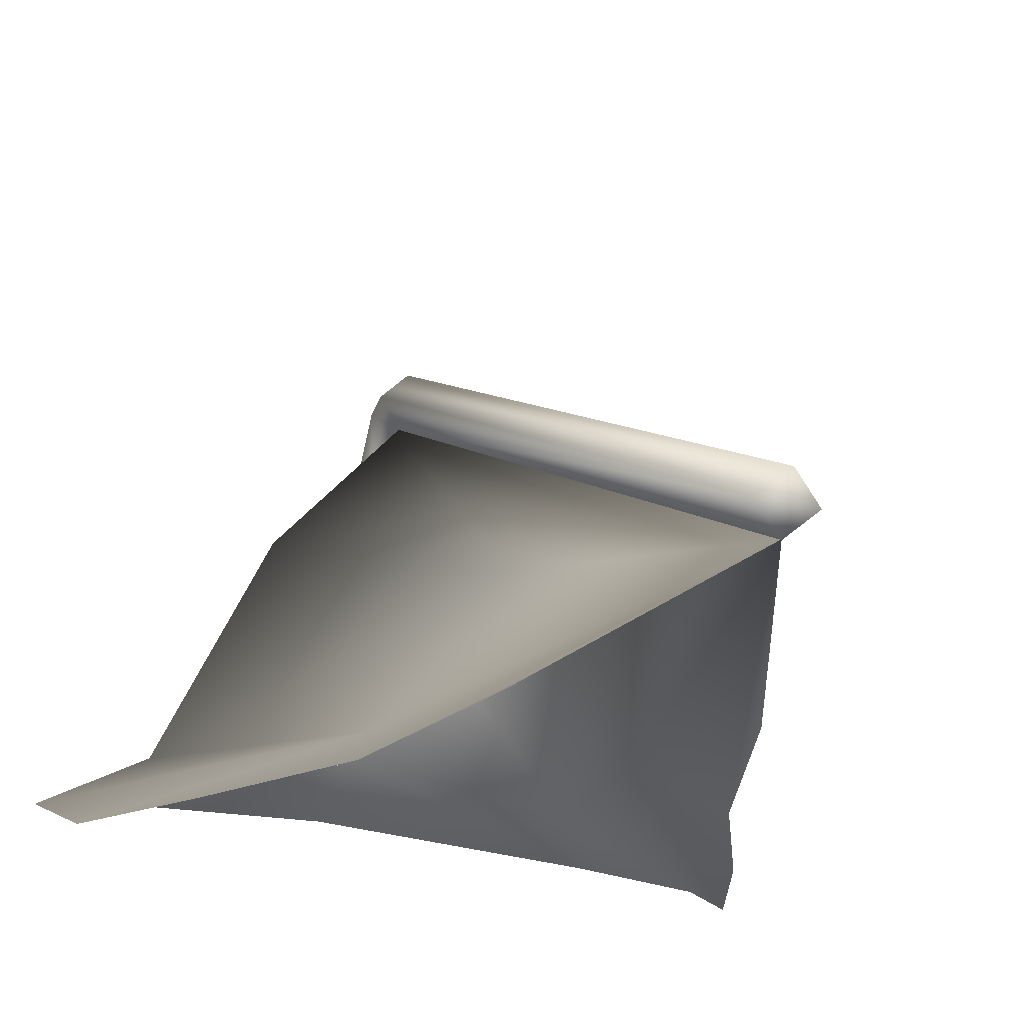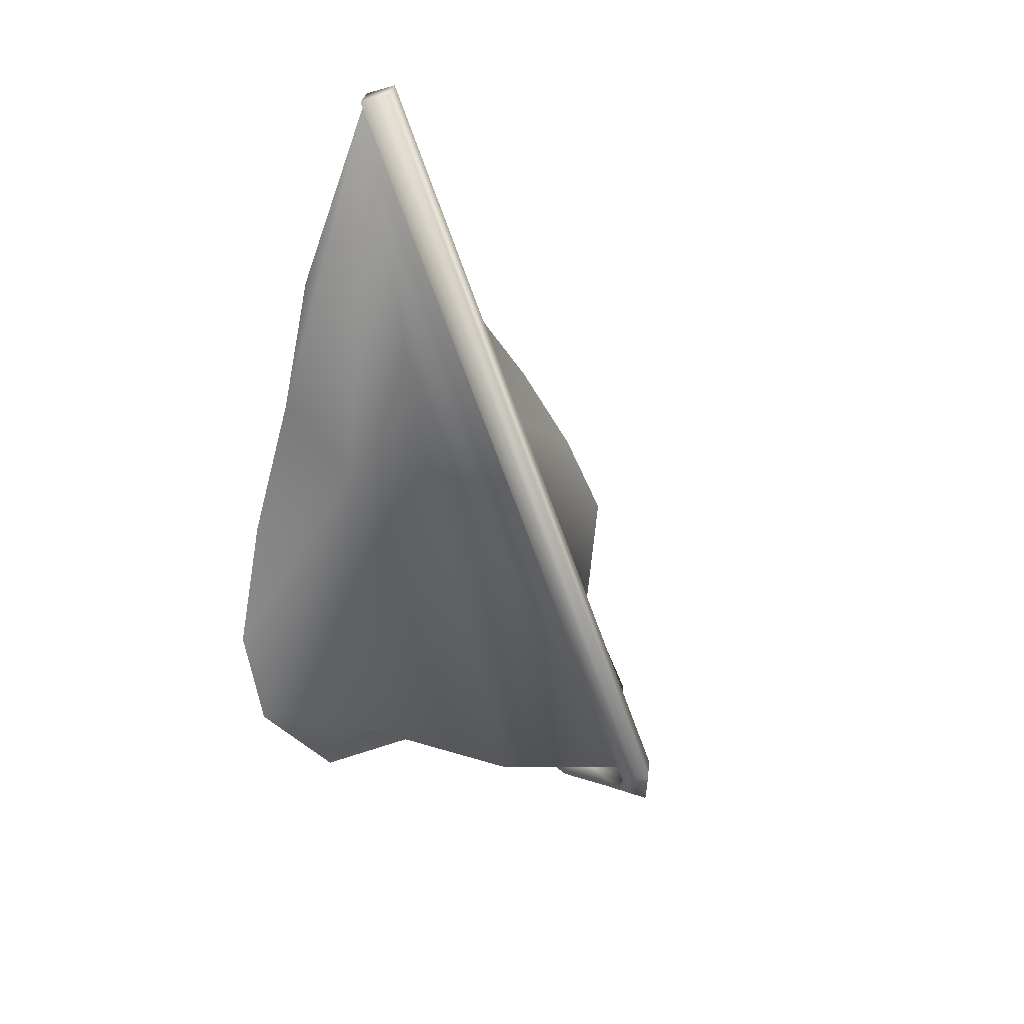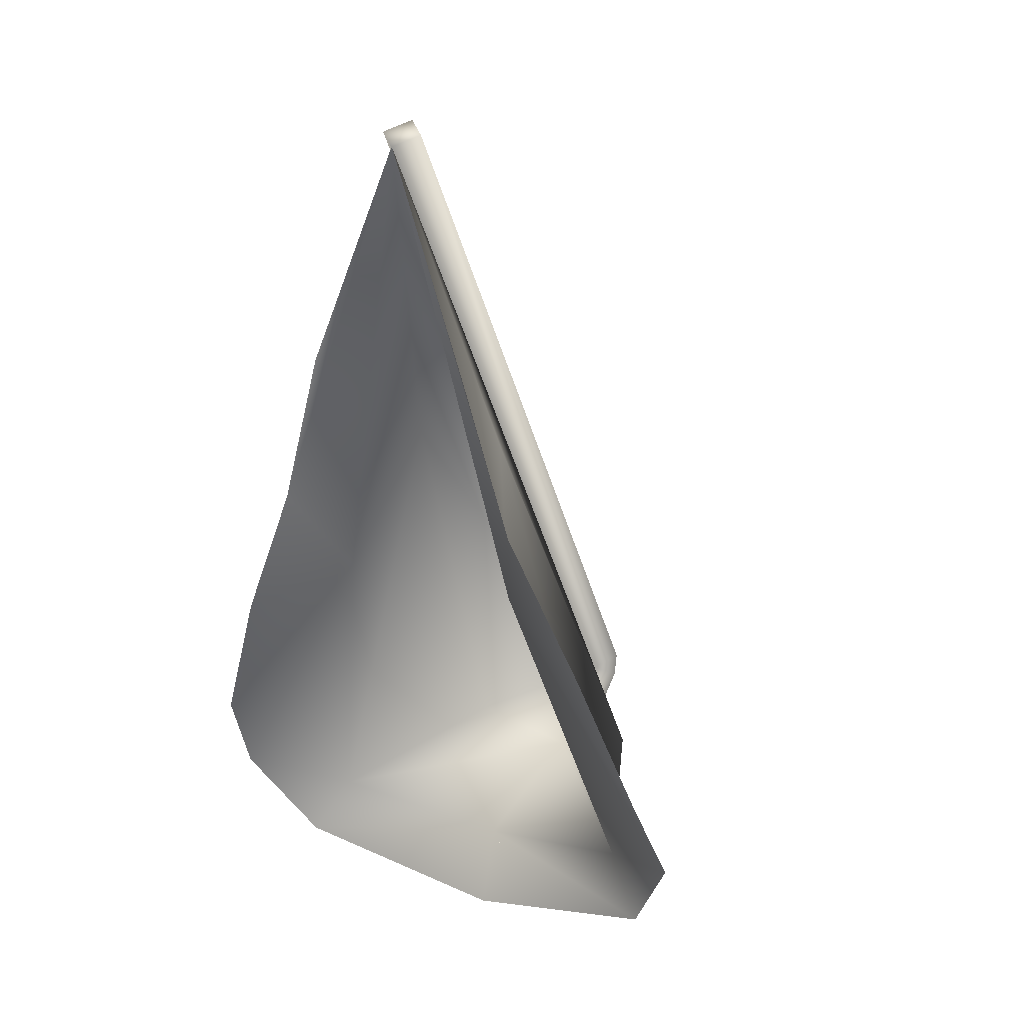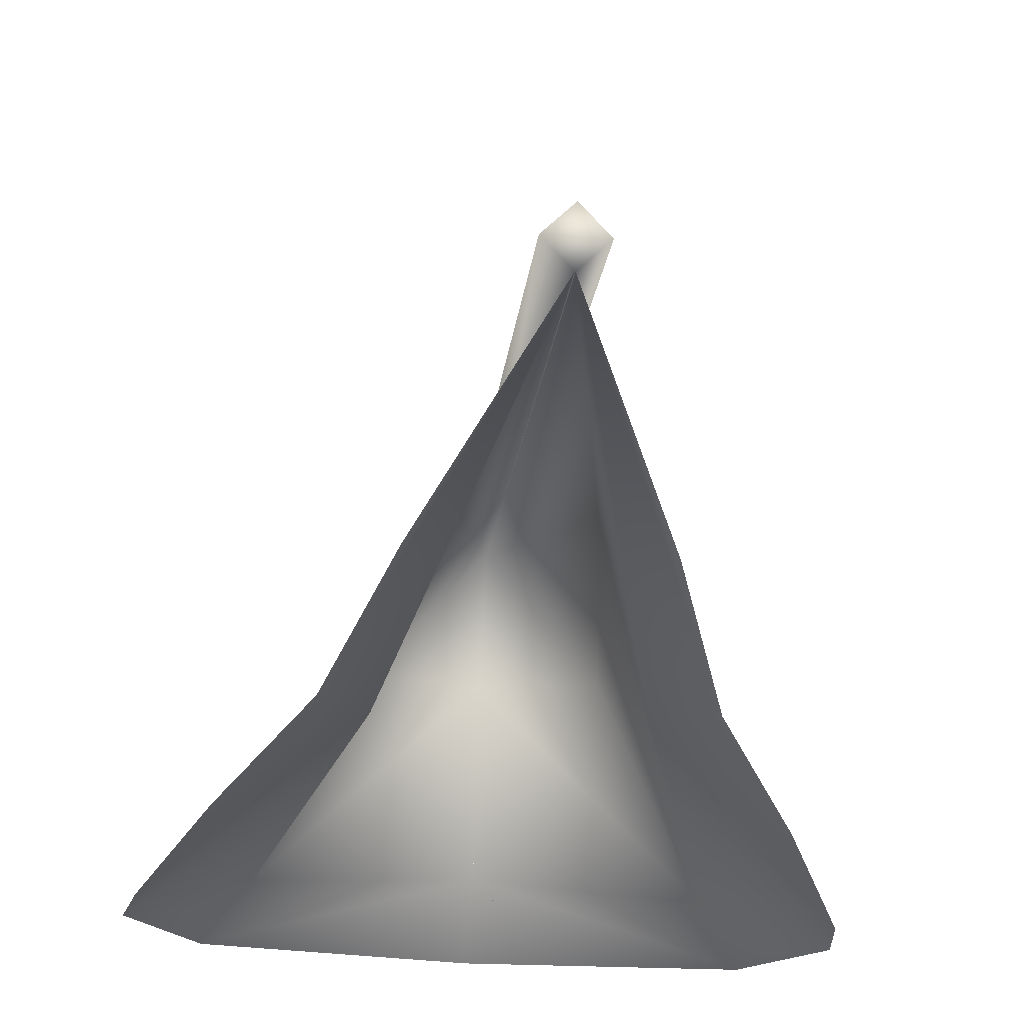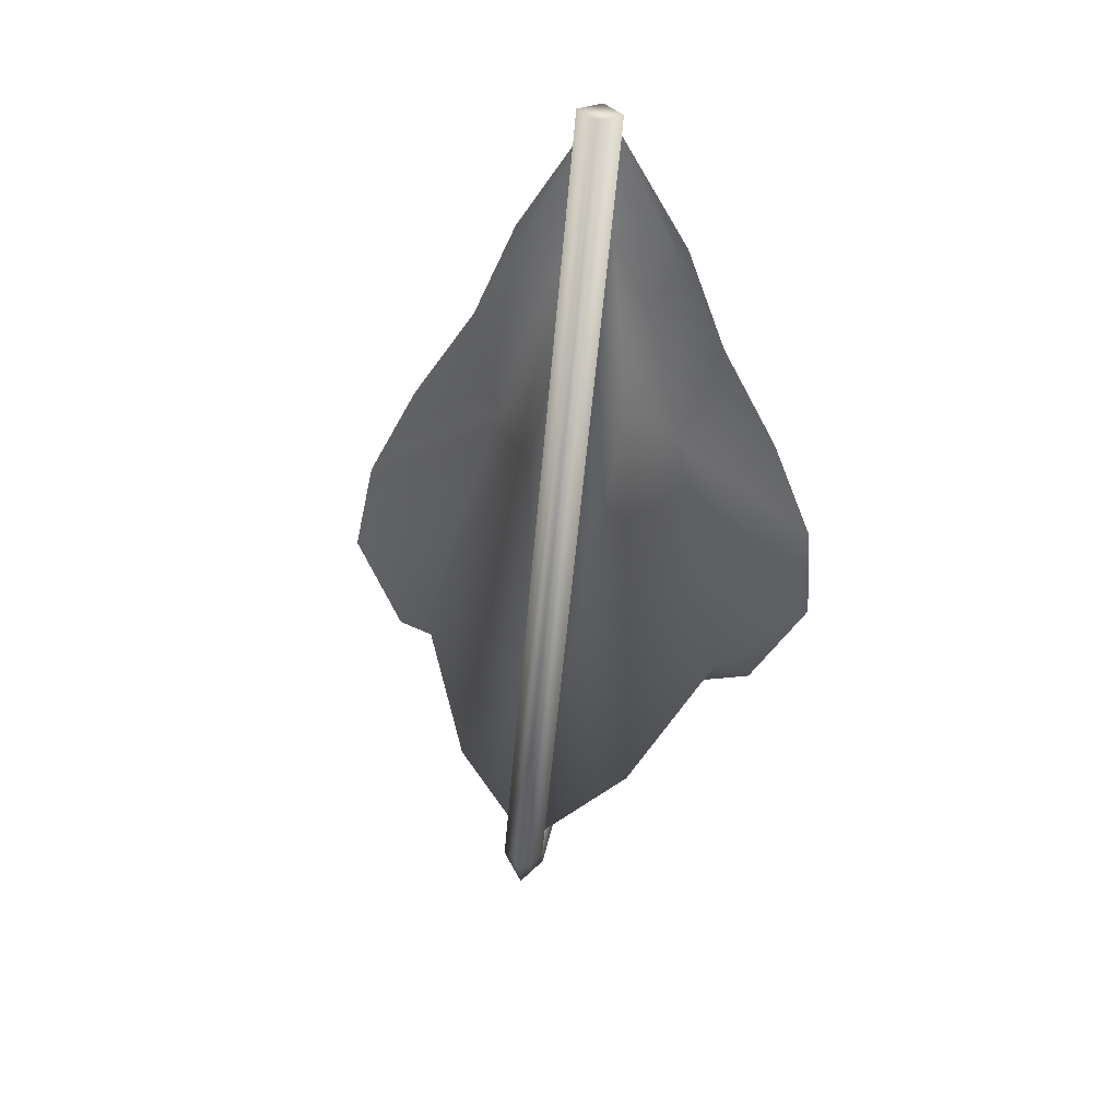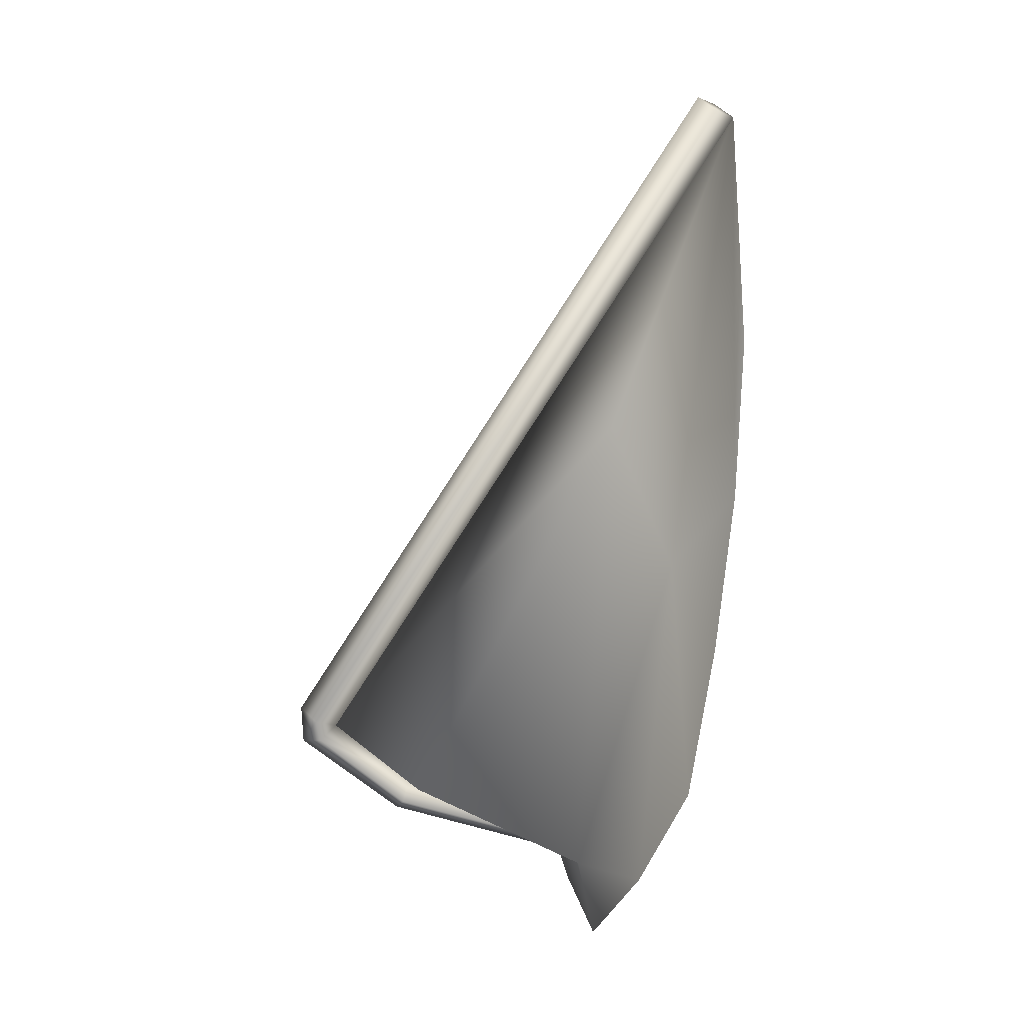
<metadata>
{"format":"obj","ext":"obj","renderer":"f3d","projection":"perspective","resolution":1024,"background":"white","views":[{"elev":-27.4,"azim":159.5,"up":"+Z"},{"elev":48.4,"azim":-39.5,"up":"+Y"},{"elev":19.3,"azim":-150.2,"up":"+Y"},{"elev":-43.9,"azim":175.3,"up":"+Z"},{"elev":61.5,"azim":9.8,"up":"+Y"},{"elev":19.1,"azim":93.1,"up":"+Y"}]}
</metadata>
<code>
g sharp6_geo
v -9.413e-05 1.139 0.369
v 0.003347 1.137 0.3657
v -1.192e-09 1.258 0.2946
v 0.003647 1.256 0.2915
v -1.192e-09 1.254 0.2883
v -9.413e-05 1.135 0.3623
v 0.003344 1.133 0.3649
v -9.413e-05 1.131 0.3688
v -5.426e-05 1.123 0.3479
v 0.003378 1.12 0.3488
v -5.426e-05 1.117 0.3505
v -7.629e-08 1.116 0.3202
v 0.003674 1.113 0.3184
v -7.629e-08 1.109 0.3183
v -1.192e-09 1.254 0.2884
v 0.02952 1.122 0.3136
v 0.01623 1.176 0.2976
v -7.629e-08 1.102 0.3161
v 0.04551 1.128 0.3026
v 0.034 1.167 0.2901
v 0.03594 1.111 0.3106
v 0.04319 1.143 0.2943
v -5.426e-05 1.123 0.3479
v 0.01575 1.129 0.3445
v 0.008204 1.2 0.3088
v -0.003535 1.137 0.3657
v -0.003647 1.256 0.2915
v -0.003532 1.133 0.3649
v -0.003486 1.12 0.3488
v -0.003674 1.113 0.3184
v -0.02952 1.122 0.3136
v -0.01641 1.176 0.2976
v -0.04551 1.128 0.3026
v -0.034 1.167 0.2901
v -0.03594 1.111 0.3106
v -0.04319 1.143 0.2943
v -0.01586 1.129 0.3445
v -0.008253 1.2 0.3088
v -0.02247 1.191 0.2869
v 0.02247 1.191 0.2869
v -0.01464 1.217 0.2858
v 0.01464 1.217 0.2858
v -7.629e-08 1.116 0.3202
v -9.413e-05 1.135 0.3623
g sharp6_geo_0
f 2 4 3
f 1 2 3
f 8 2 1
f 26 8 1
f 28 8 26
f 44 28 26
f 9 28 44
f 7 9 44
f 10 9 7
f 11 10 7
f 14 10 11
f 29 14 11
f 30 14 29
f 9 30 29
f 12 30 9
f 13 12 9
f 13 10 14
f 9 10 13
f 38 32 31
f 15 32 38
f 6 15 38
f 25 15 6
f 24 25 6
f 16 25 24
f 23 16 24
f 43 16 23
f 31 43 23
f 17 25 16
f 15 25 17
f 28 9 29
f 11 28 29
f 8 28 11
f 7 8 11
f 2 8 7
f 44 2 7
f 4 2 44
f 5 4 44
f 26 1 3
f 27 26 3
f 44 26 27
f 5 44 27
f 37 38 31
f 23 37 31
f 6 37 23
f 24 6 23
f 6 38 37
g sharp6_geo_1
f 17 22 20
f 40 17 20
f 15 17 40
f 42 15 40
f 32 34 36
f 39 34 32
f 15 39 32
f 41 39 15
f 43 35 18
f 21 43 18
f 16 43 21
f 19 16 21
f 17 16 19
f 22 17 19
f 31 35 43
f 33 35 31
f 32 33 31
f 36 33 32
g sharp6_geo_2
f 4 27 3
f 5 27 4

</code>
